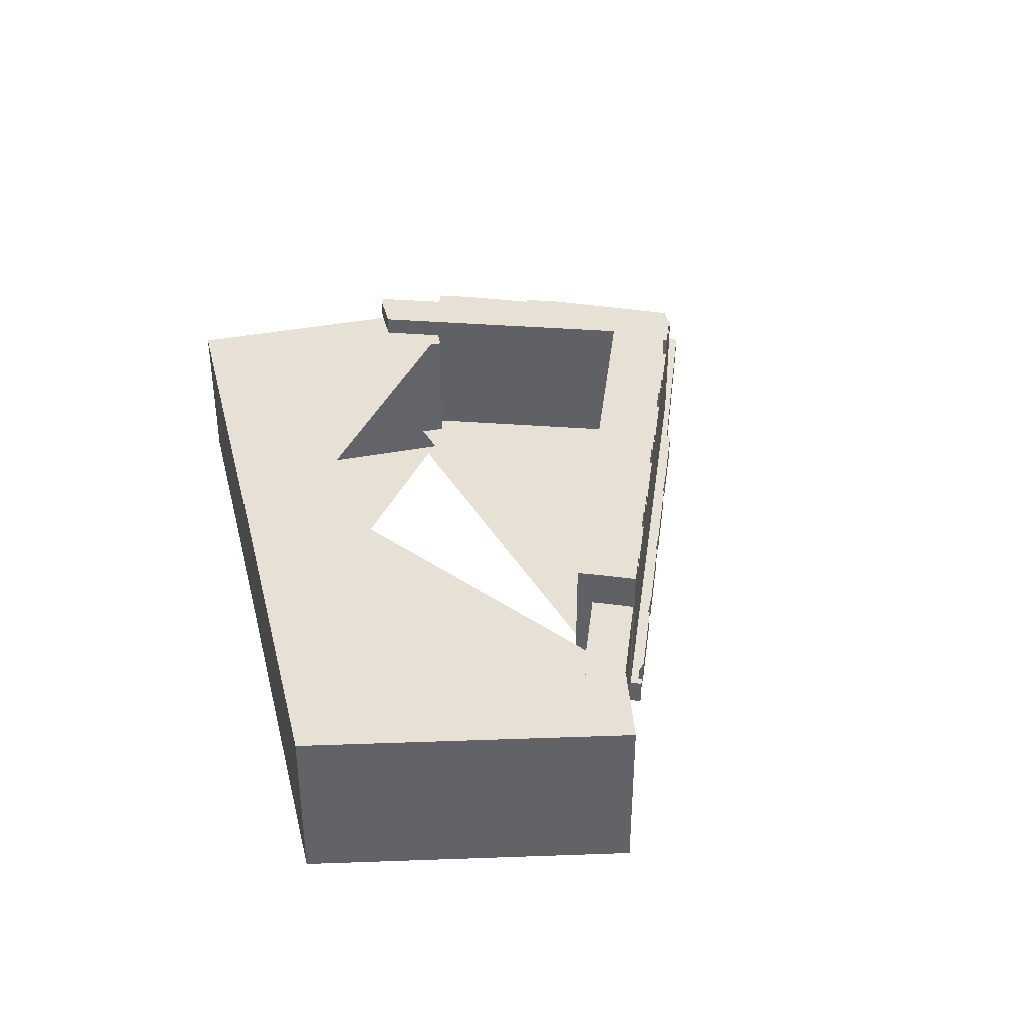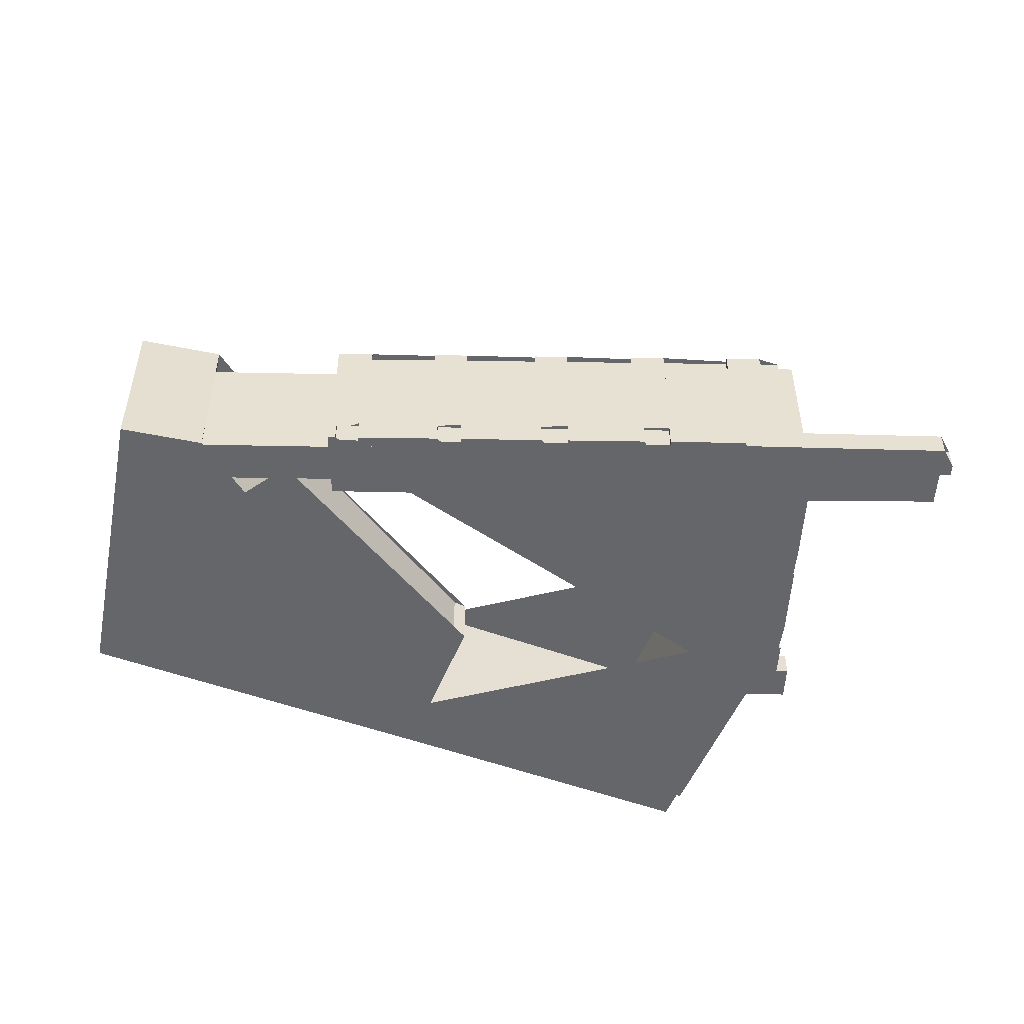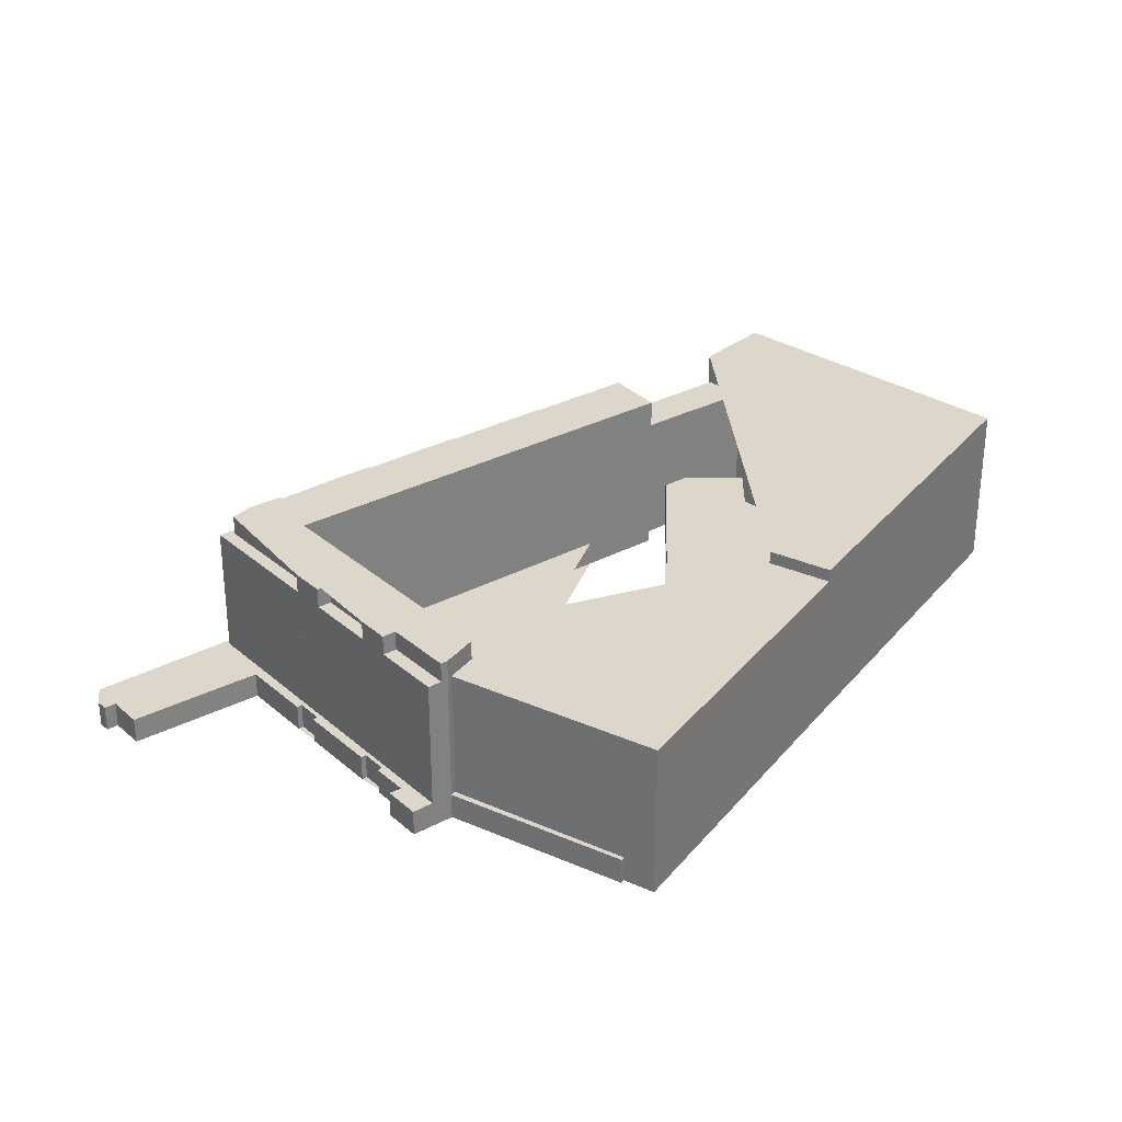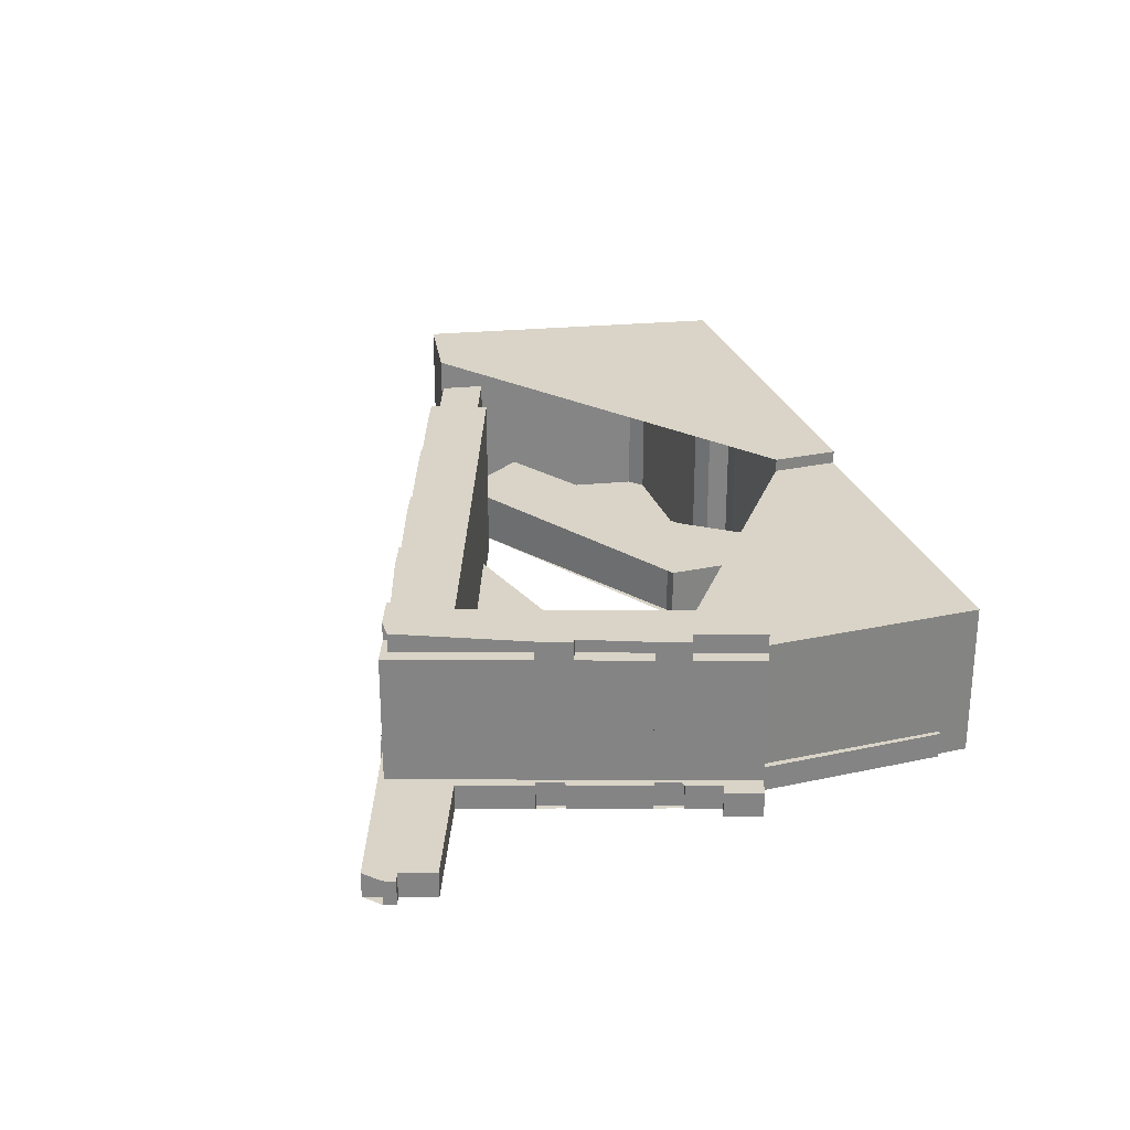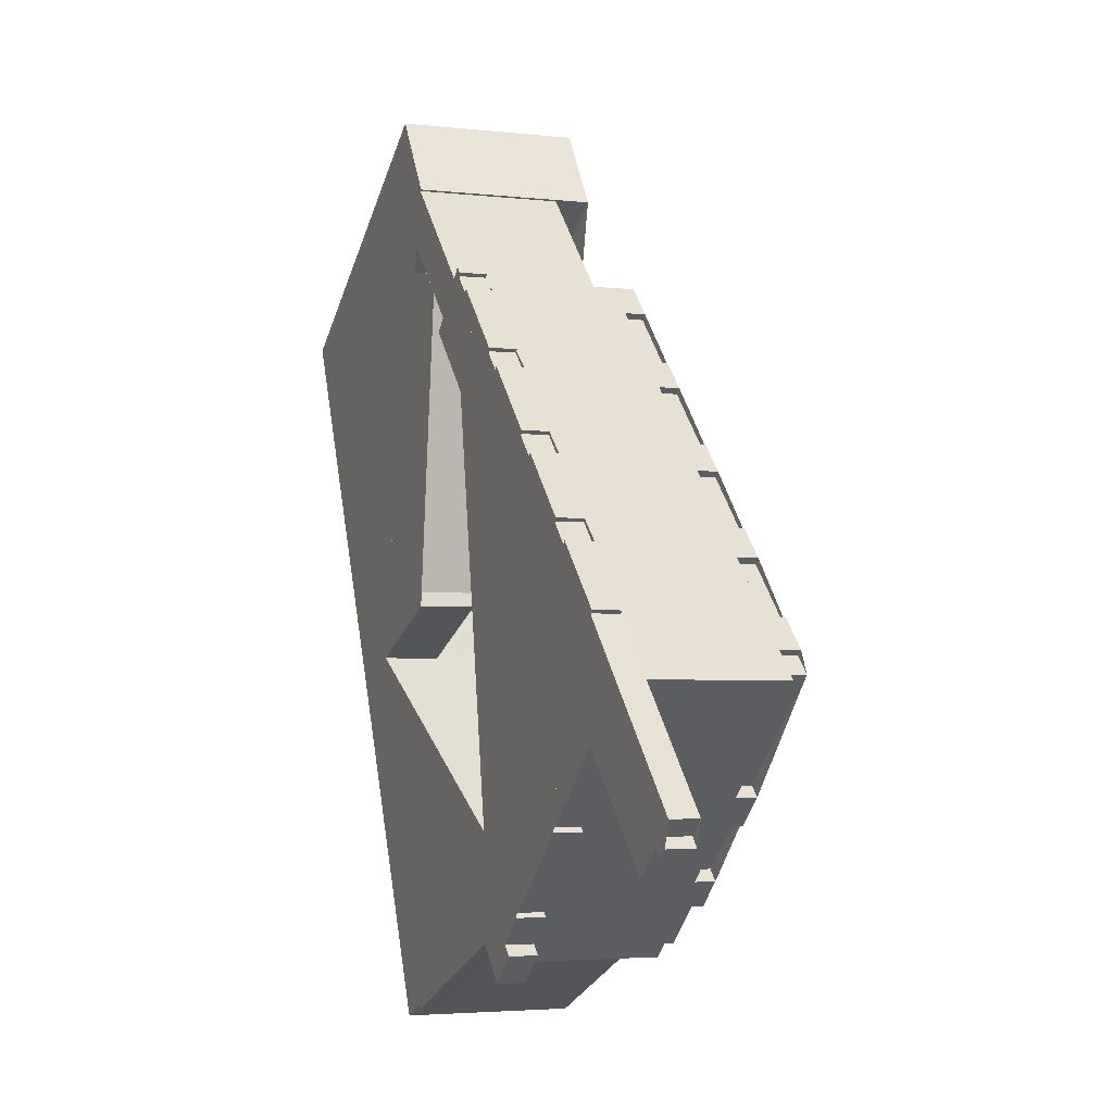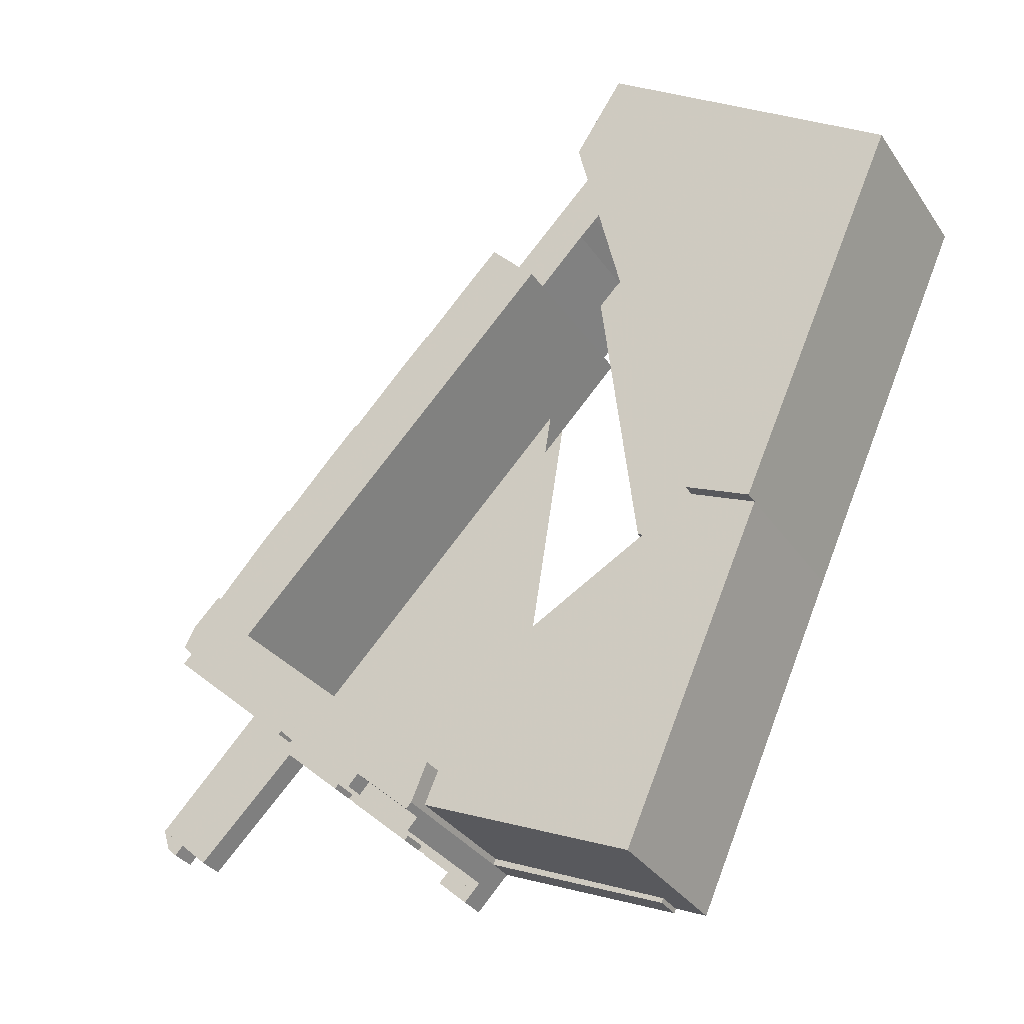
<metadata>
{"format":"obj","ext":"obj","renderer":"f3d","projection":"perspective","resolution":1024,"background":"white","views":[{"elev":39.3,"azim":-37.0,"up":"+Y"},{"elev":-51.7,"azim":44.6,"up":"+Y"},{"elev":30.6,"azim":-171.5,"up":"+Y"},{"elev":28.5,"azim":138.0,"up":"+Y"},{"elev":-3.3,"azim":68.1,"up":"+Z"},{"elev":-32.8,"azim":-151.3,"up":"+Z"}]}
</metadata>
<code>
v 161.6 0 -267.2
v 176.1 0 -282.1
v 161.6 21 -267.2
v 176.1 21 -282.1
v 171.5 0 -287
v 171.5 21 -287
v 164.3 0 -279.3
v 164.3 21 -279.3
v 161.8 0 -276.9
v 161.8 21 -276.9
v 156 0 -271
v 156 21 -271
v 137.2 0 -338.2
v 113.4 0 -284.2
v 137.2 26 -338.2
v 113.4 26 -284.2
v 154.7 0 -255.9
v 154.7 26 -255.9
v 161.9 0 -267
v 161.9 26 -267
v 133.5 0 -286
v 133.5 26 -286
v 132.6 0 -288.8
v 132.6 26 -288.8
v 143.2 0 -312.4
v 143.2 26 -312.4
v 142.7 0 -315.3
v 142.7 26 -315.3
v 139.6 0 -316.8
v 139.6 26 -316.8
v 140.7 0 -319.4
v 140.7 26 -319.4
v 146.5 0 -334.1
v 146.5 26 -334.1
v 143.2 0 -325.6
v 146.5 8 -334.1
v 143.2 8 -325.6
v 148.2 0 -323.4
v 148.2 8 -323.4
v 154.5 0 -278
v 154.5 8 -278
v 164.4 0 -279.5
v 164.4 8 -279.5
v 167.6 0 -282.8
v 167.6 8 -282.8
v 161.7 0 -325
v 161.7 8 -325
v 162.4 0 -327
v 162.4 8 -327
v 162.7 0 -371.2
v 146.5 24 -334.1
v 162.7 24 -371.2
v 192.1 0 -358.3
v 192.1 24 -358.3
v 193.3 0 -360.7
v 193.3 24 -360.7
v 186.4 0 -367
v 186.4 24 -367
v 188.4 0 -371.7
v 188.4 24 -371.7
v 157.8 0 -385.3
v 157.8 24 -385.3
v 137.2 24 -338.2
v 213 0 -356.9
v 213 4 -356.9
v 203.7 0 -365.4
v 203.7 4 -365.4
v 231.4 0 -338.1
v 231.4 4 -338.1
v 176.2 0 -282
v 176.2 4 -282
v 177.5 0 -280.7
v 177.5 4 -280.7
v 178.4 0 -281.6
v 178.4 4 -281.6
v 177.9 0 -282
v 177.9 4 -282
v 180.5 0 -284.7
v 180.5 4 -284.7
v 181 0 -284.2
v 181 4 -284.2
v 190 0 -293.5
v 190 4 -293.5
v 189.6 0 -293.9
v 189.6 4 -293.9
v 192.3 0 -296.7
v 192.3 4 -296.7
v 192.7 0 -296.2
v 192.7 4 -296.2
v 202 0 -305.7
v 202 4 -305.7
v 201.6 0 -306.1
v 201.6 4 -306.1
v 204.6 0 -309.3
v 204.6 4 -309.3
v 205.1 0 -308.9
v 205.1 4 -308.9
v 213.8 0 -317.8
v 213.8 4 -317.8
v 213.4 0 -318.2
v 213.4 4 -318.2
v 216.4 0 -321.3
v 216.4 4 -321.3
v 216.8 0 -320.9
v 216.8 4 -320.9
v 225.5 0 -329.7
v 225.5 4 -329.7
v 225 0 -330.1
v 225 4 -330.1
v 233.2 0 -338.7
v 233.2 4 -338.7
v 216.3 0 -354
v 216.3 4 -354
v 215.7 0 -353.4
v 215.7 4 -353.4
v 212.5 0 -356.3
v 212.5 4 -356.3
v 203.1 0 -364.8
v 203.1 4 -364.8
v 199.9 0 -367.7
v 199.9 4 -367.7
v 200.4 0 -368.3
v 200.4 4 -368.3
v 192 0 -376
v 192 4 -376
v 191 0 -374.9
v 191 4 -374.9
v 162.6 0 -383.9
v 162.3 0 -383.3
v 162.6 4 -383.9
v 162.3 4 -383.3
v 188.4 4 -371.7
v 188.7 0 -372.5
v 188.7 4 -372.5
v 217.8 0 -338.5
v 217.8 27 -338.5
v 169.7 0 -288.7
v 169.7 27 -288.7
v 172.4 0 -286
v 172.4 27 -286
v 176.2 27 -282
v 180.3 0 -286.2
v 180.3 27 -286.2
v 179.5 0 -286.9
v 179.5 27 -286.9
v 187.2 0 -294.7
v 187.2 27 -294.7
v 188 0 -293.9
v 188 27 -293.9
v 191.9 0 -297.9
v 191.9 27 -297.9
v 191.1 0 -298.6
v 191.1 27 -298.6
v 199.4 0 -307.2
v 199.4 27 -307.2
v 200.2 0 -306.4
v 200.2 27 -306.4
v 204.1 0 -310.3
v 204.1 27 -310.3
v 203.3 0 -311.1
v 203.3 27 -311.1
v 211.2 0 -319.1
v 211.2 27 -319.1
v 211.9 0 -318.3
v 211.9 27 -318.3
v 215.9 0 -322.4
v 215.9 27 -322.4
v 215.1 0 -323.1
v 215.1 27 -323.1
v 222.9 0 -331
v 222.9 27 -331
v 223.6 0 -330.2
v 223.6 27 -330.2
v 227.7 0 -334.3
v 227.7 27 -334.3
v 226.9 0 -335
v 226.9 27 -335
v 229.2 0 -337.4
v 229.2 27 -337.4
v 213.8 0 -351.3
v 213.8 27 -351.3
v 215.3 0 -352.8
v 215.3 27 -352.8
v 211.2 0 -356.5
v 211.2 27 -356.5
v 209.7 0 -355
v 209.7 27 -355
v 201.3 0 -362.6
v 201.3 27 -362.6
v 202.8 0 -364.2
v 202.8 27 -364.2
v 199 0 -367.7
v 199 27 -367.7
v 197.5 0 -366.1
v 197.5 27 -366.1
v 189.5 0 -373.3
v 189.5 27 -373.3
v 188.7 27 -372.5
v 186.4 27 -367
v 179.5 24 -286.9
v 180.3 24 -286.2
v 188 24 -293.9
v 187.2 24 -294.7
v 200.2 24 -306.4
v 199.4 24 -307.2
v 191.1 24 -298.6
v 191.9 24 -297.9
v 215.1 24 -323.1
v 215.9 24 -322.4
v 223.6 24 -330.2
v 222.9 24 -331
v 211.9 24 -318.3
v 211.2 24 -319.1
v 203.3 24 -311.1
v 204.1 24 -310.3
v 199.3 0 -367.4
v 199 24 -367.7
v 199.3 24 -367.4
v 191 24 -374.9
v 189.5 24 -373.3
v 197.5 24 -366.1
v 231.4 24 -338.1
v 215.3 24 -352.8
v 213.8 24 -351.3
v 229.2 24 -337.4
v 226.9 24 -335
v 227.7 24 -334.3
v 209.7 24 -355
v 211.2 24 -356.5
v 202.8 24 -364.2
v 201.3 24 -362.6
v 196.3 0 -372.1
v 197.7 0 -373.5
v 196.3 4 -372.1
v 197.7 4 -373.5
v 193.4 0 -377.4
v 193.4 4 -377.4
v 247.7 0 -353.9
v 247.7 4 -353.9
v 245.4 0 -356
v 245.4 4 -356
v 246.7 0 -357.3
v 246.7 4 -357.3
v 245.3 0 -358.6
v 245.3 4 -358.6
v 244 0 -357.2
v 244 4 -357.2
v 239.9 0 -361
v 239.9 4 -361
v 224.9 0 -346.1
v 224.9 4 -346.1
g bd_19
f 4 3 1 2
f 6 4 2 5
f 7 8 6 5
f 10 8 7 9
f 12 10 9 11
f 3 12 11 1
f 2 1 11 9 7 5
f 4 6 8 10 12 3
f 16 15 13 14
f 18 16 14 17
f 20 18 17 19
f 22 20 19 21
f 24 22 21 23
f 26 24 23 25
f 28 26 25 27
f 30 28 27 29
f 32 30 29 31
f 34 32 31 33
f 15 34 33 13
f 19 17 14 13 33 31 29 27 25 23 21
f 20 22 24 26 28 30 32 34 15 16 18
f 37 36 33 35
f 39 37 35 38
f 41 39 38 40
f 43 41 40 42
f 45 43 42 44
f 47 45 44 46
f 49 47 46 48
f 36 49 48 33
f 44 42 40 38 35 33 48 46
f 45 47 49 36 37 39 41 43
f 52 51 33 50
f 54 52 50 53
f 56 54 53 55
f 58 56 55 57
f 60 58 57 59
f 62 60 59 61
f 63 62 61 13
f 51 63 13 33
f 55 53 50 33 13 61 59 57
f 56 58 60 62 63 51 52 54
f 67 65 64 66
f 65 67 66 64
f 71 69 68 70
f 73 71 70 72
f 75 73 72 74
f 77 75 74 76
f 79 77 76 78
f 81 79 78 80
f 83 81 80 82
f 85 83 82 84
f 87 85 84 86
f 89 87 86 88
f 91 89 88 90
f 93 91 90 92
f 95 93 92 94
f 97 95 94 96
f 99 97 96 98
f 101 99 98 100
f 103 101 100 102
f 105 103 102 104
f 107 105 104 106
f 109 107 106 108
f 111 109 108 110
f 113 111 110 112
f 115 113 112 114
f 117 115 114 116
f 65 117 116 64
f 67 65 64 66
f 119 67 66 118
f 121 119 118 120
f 123 121 120 122
f 125 123 122 124
f 127 125 124 126
f 68 69 127 126
f 126 124 122 120 118 66 64 116 114 112 110 108 106 104 102 100 98 96 94 92 90 88 86 84 82 80 78 76 74 72 70 68
f 71 73 75 77 79 81 83 85 87 89 91 93 95 97 99 101 103 105 107 109 111 113 115 117 65 67 119 121 123 125 127 69
f 131 130 128 129
f 59 132 131 129
f 134 132 59 133
f 130 134 133 128
f 129 128 133 59
f 134 130 131 132
f 138 136 135 137
f 140 138 137 139
f 141 140 139 70
f 143 141 70 142
f 145 143 142 144
f 147 145 144 146
f 149 147 146 148
f 151 149 148 150
f 153 151 150 152
f 155 153 152 154
f 157 155 154 156
f 159 157 156 158
f 161 159 158 160
f 163 161 160 162
f 165 163 162 164
f 167 165 164 166
f 169 167 166 168
f 171 169 168 170
f 173 171 170 172
f 175 173 172 174
f 177 175 174 176
f 179 177 176 178
f 181 179 178 180
f 183 181 180 182
f 185 183 182 184
f 187 185 184 186
f 189 187 186 188
f 191 189 188 190
f 193 191 190 192
f 195 193 192 194
f 197 195 194 196
f 198 197 196 133
f 199 198 133 57
f 136 199 57 135
f 178 176 174 172 170 168 166 164 162 160 158 156 154 152 150 148 146 144 142 70 139 137 135 57 133 196 194 192 190 188 186 184 182 180
f 179 181 183 185 187 189 191 193 195 197 198 199 136 138 140 141 143 145 147 149 151 153 155 157 159 161 163 165 167 169 171 173 175 177
f 201 200 144 142
f 202 201 142 148
f 203 202 148 146
f 200 203 146 144
f 148 142 144 146
f 202 203 200 201
f 205 204 156 154
f 206 205 154 152
f 207 206 152 150
f 204 207 150 156
f 152 154 156 150
f 206 207 204 205
f 209 208 168 166
f 210 209 166 172
f 211 210 172 170
f 208 211 170 168
f 172 166 168 170
f 210 211 208 209
f 213 212 164 162
f 214 213 162 160
f 215 214 160 158
f 212 215 158 164
f 160 162 164 158
f 214 215 212 213
f 218 217 192 216
f 219 218 216 126
f 220 219 126 196
f 221 220 196 194
f 217 221 194 192
f 216 192 194 196 126
f 218 219 220 221 217
f 223 222 68 182
f 224 223 182 180
f 225 224 180 178
f 226 225 178 176
f 227 226 176 174
f 222 227 174 68
f 180 182 68 174 176 178
f 226 227 222 223 224 225
f 229 228 186 184
f 230 229 184 190
f 231 230 190 188
f 228 231 188 186
f 190 184 186 188
f 230 231 228 229
f 235 234 232 233
f 237 235 233 236
f 125 237 236 124
f 234 125 124 232
f 236 233 232 124
f 237 125 234 235
f 239 111 110 238
f 241 239 238 240
f 243 241 240 242
f 245 243 242 244
f 247 245 244 246
f 249 247 246 248
f 251 249 248 250
f 111 251 250 110
f 238 110 250 248 246 244 242 240
f 239 241 243 245 247 249 251 111

</code>
